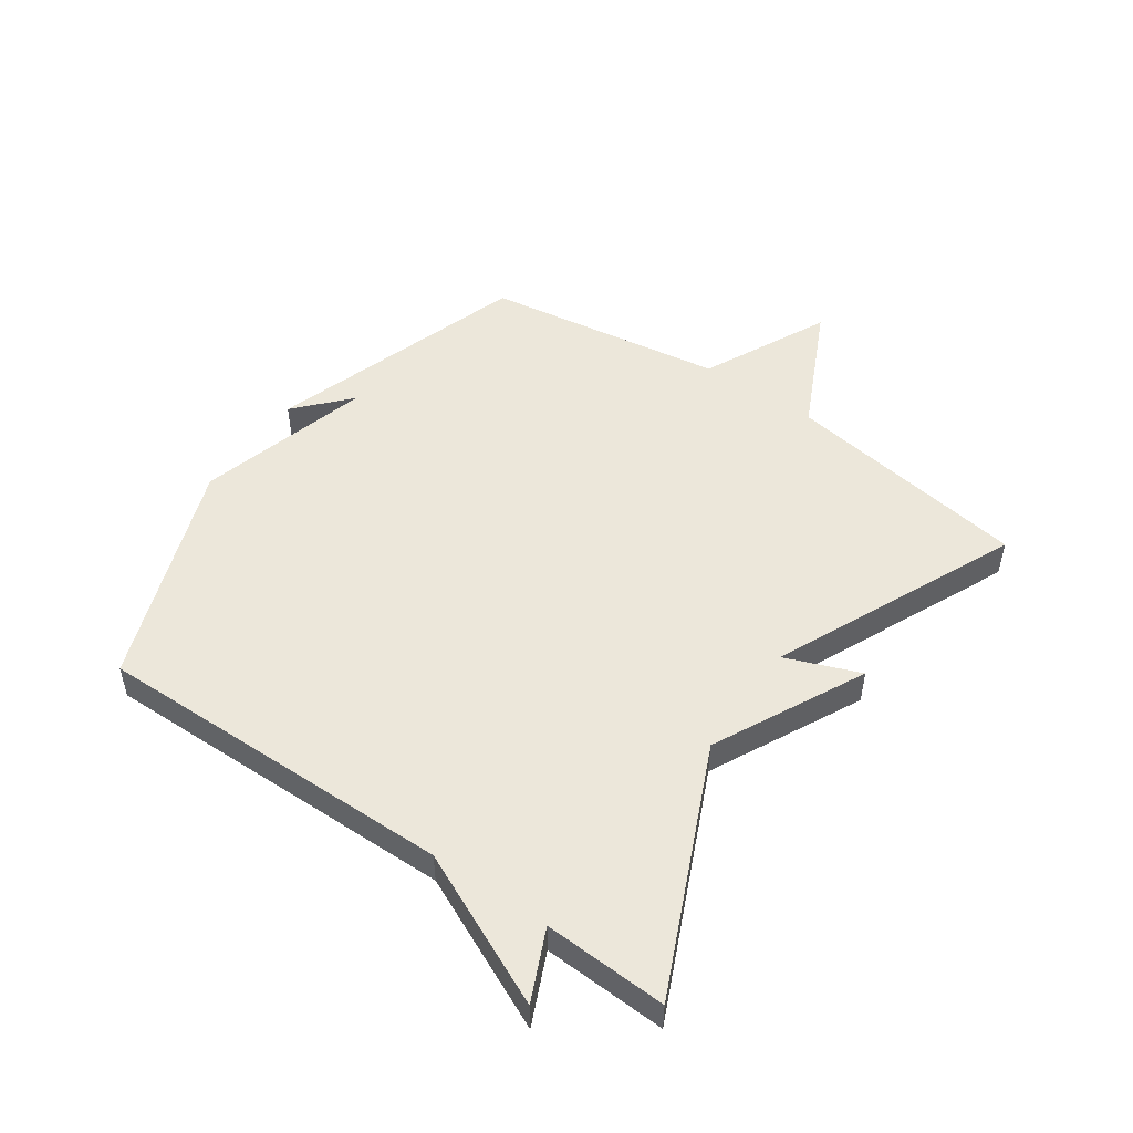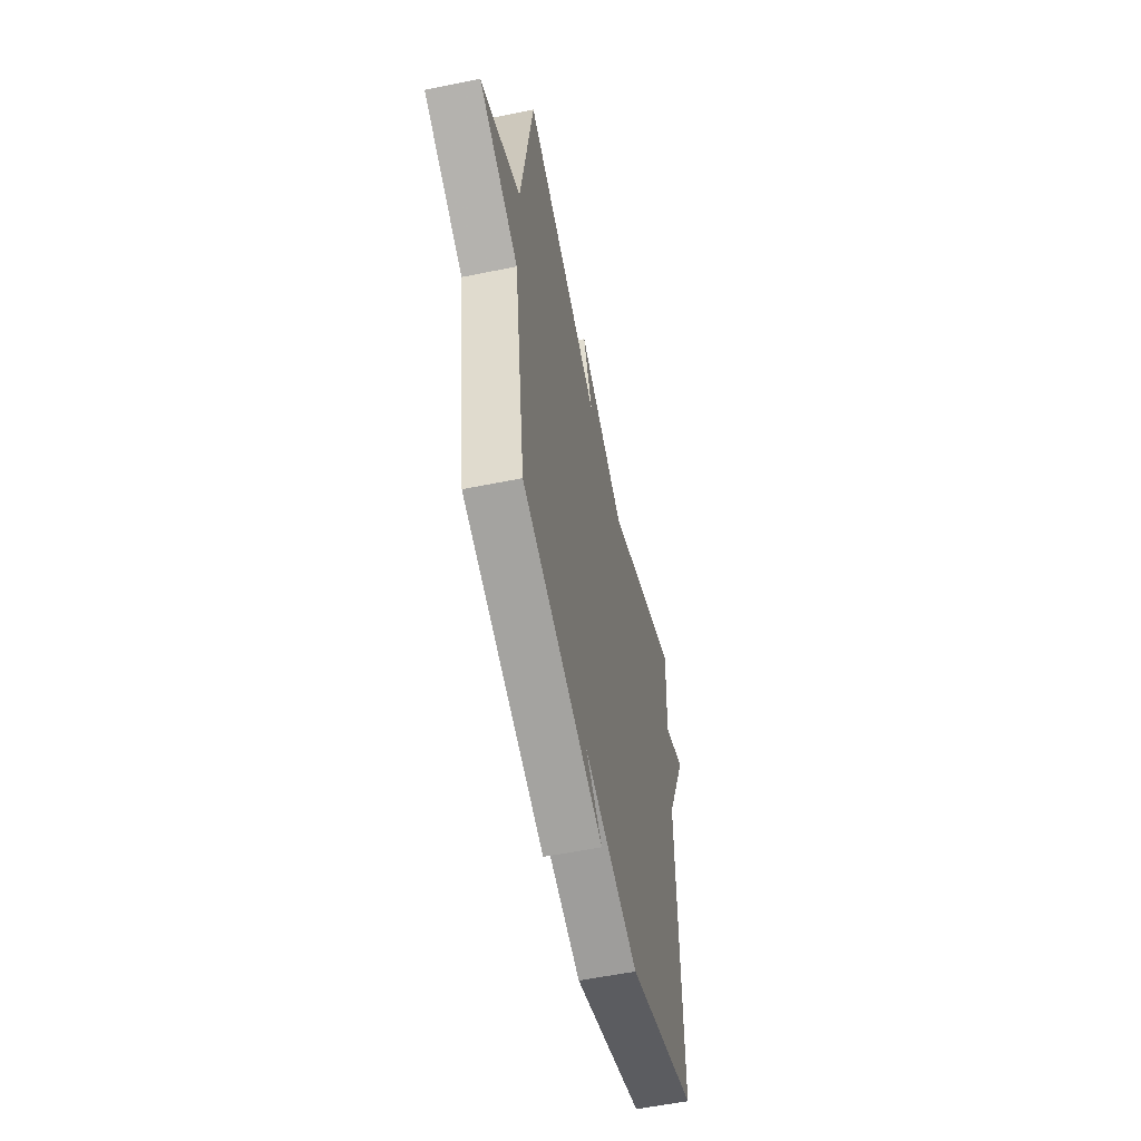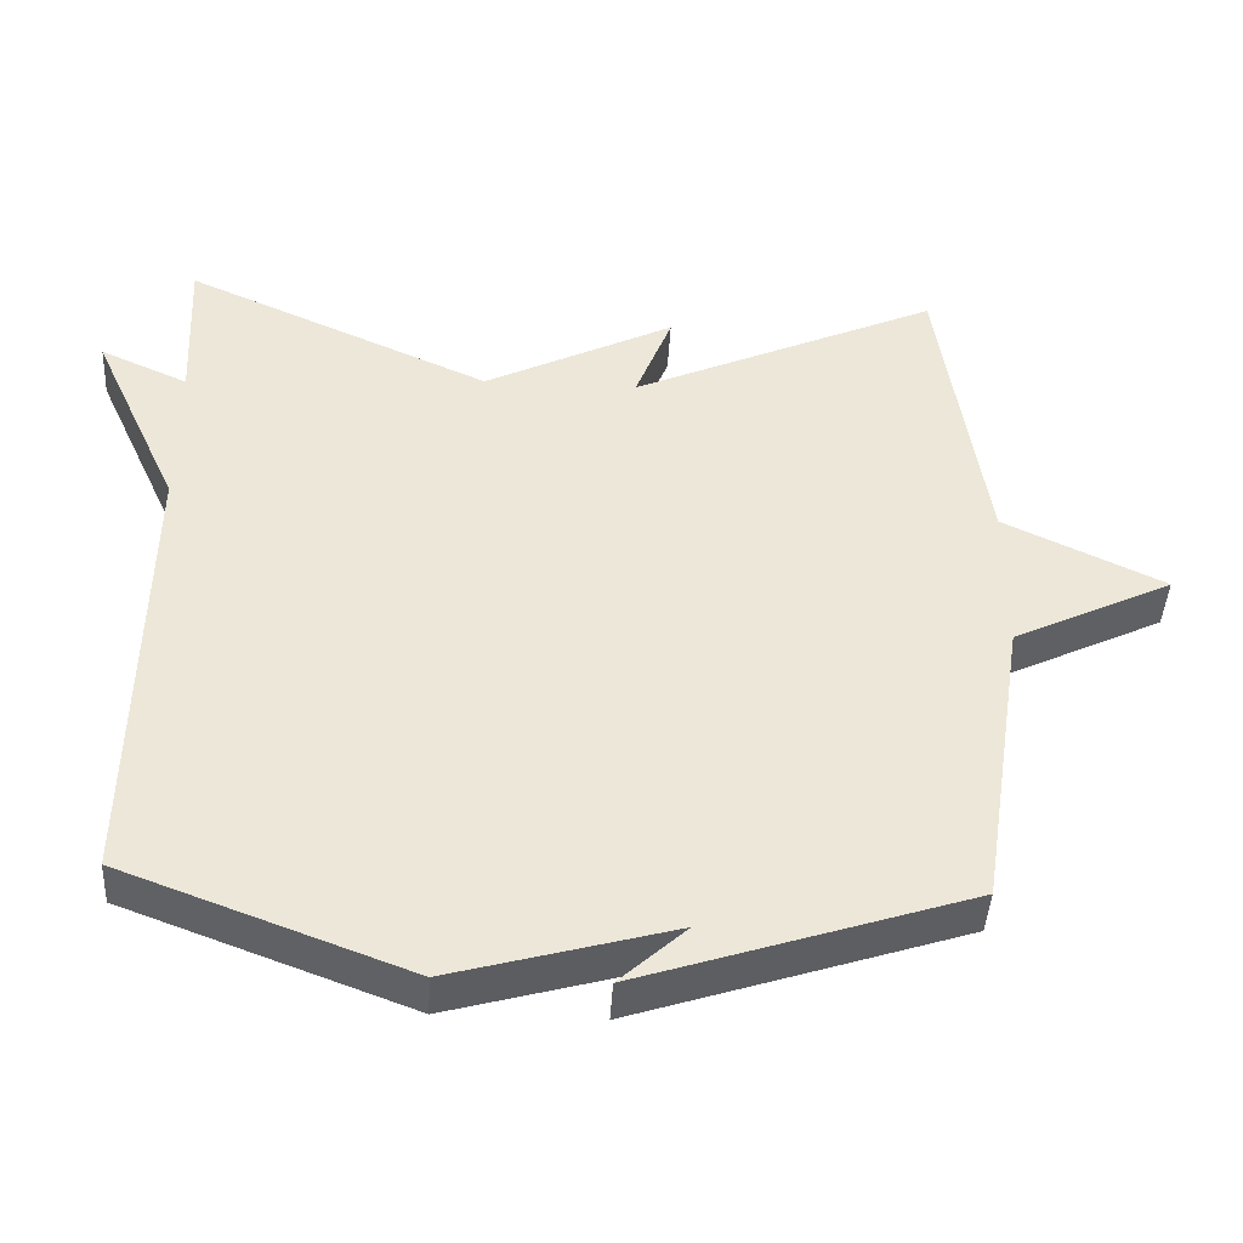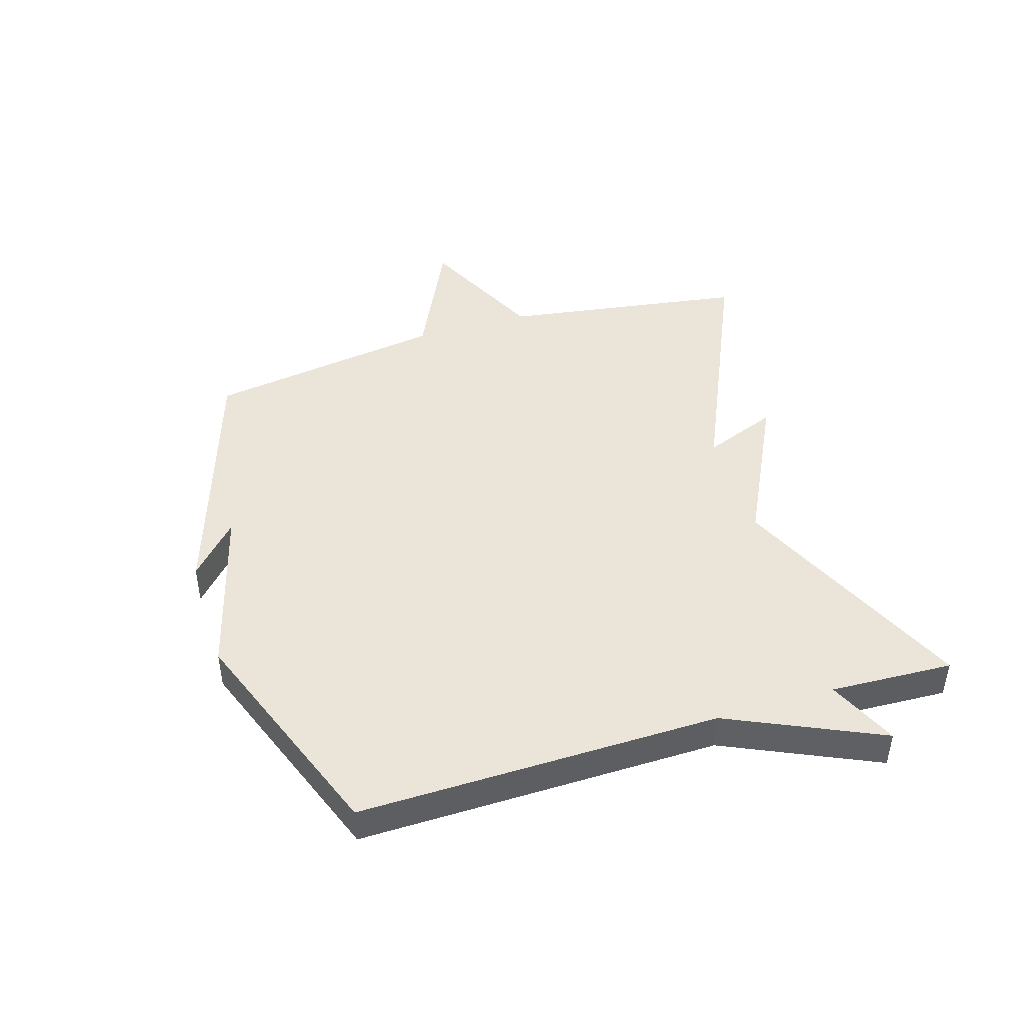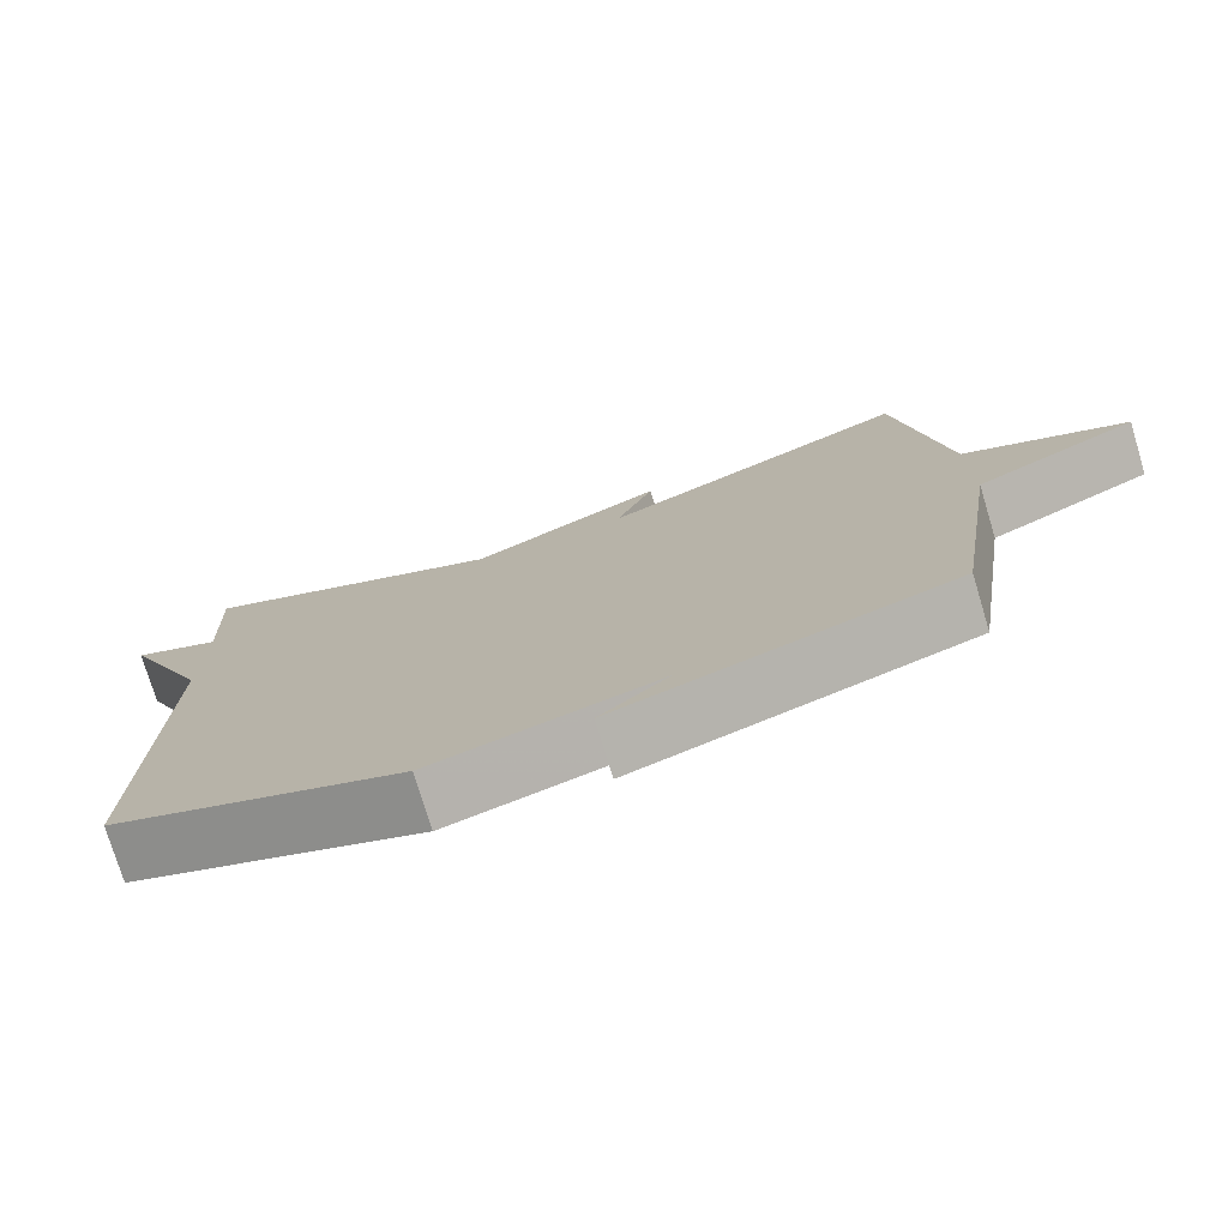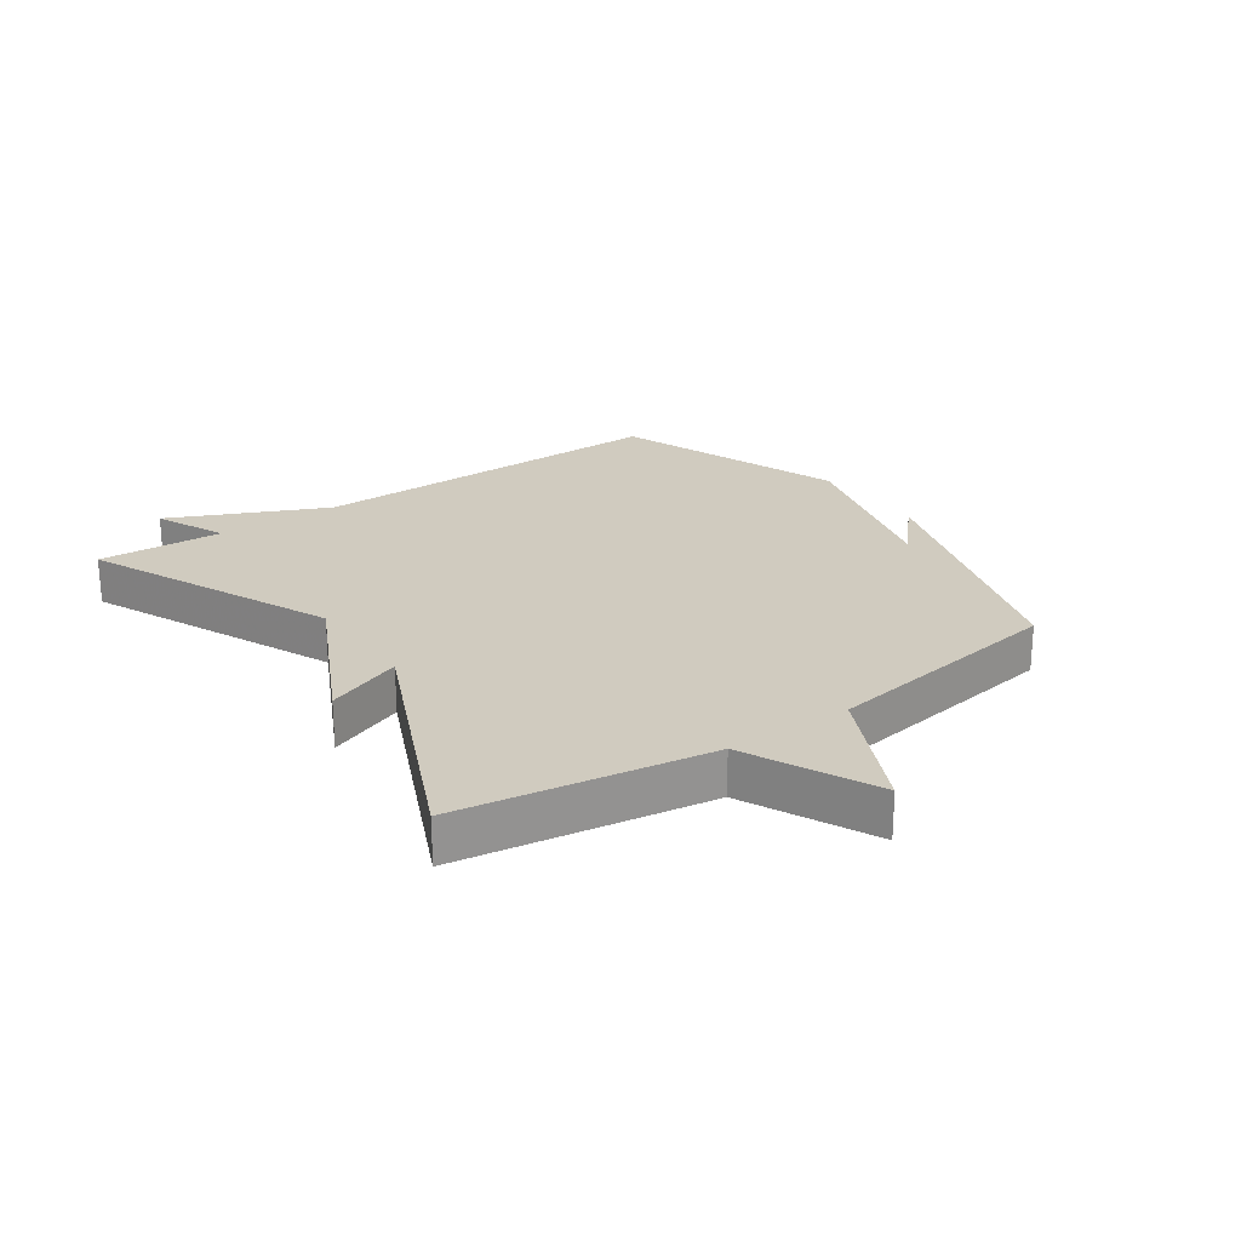
<metadata>
{"format":"obj","ext":"obj","renderer":"f3d","projection":"perspective","resolution":1024,"background":"white","views":[{"elev":50.7,"azim":-55.1,"up":"+Y"},{"elev":-55.9,"azim":102.1,"up":"+Z"},{"elev":-42.8,"azim":-3.1,"up":"+Z"},{"elev":45.1,"azim":-107.1,"up":"+Y"},{"elev":-75.9,"azim":16.8,"up":"+Z"},{"elev":23.7,"azim":55.2,"up":"+Y"}]}
</metadata>
<code>
v -0.5 0.07 -0.5
v -0.491 0.07 0.097
v -0.606 0.07 0.349
v -0.491 0.07 0.297
v -0.5 0.07 0.5
v -0.101 0.07 0.321
v 0.147 0.07 0.444
v 0.099 0.07 0.321
v 0.5 0.07 0.5
v 0.561 0.07 0.096
v 0.77 0.07 -0.004
v 0.561 0.07 -0.104
v 0.5 0.07 -0.5
v 0.071 0.07 -0.639
v 0.158 0.07 -0.56
v -0.129 0.07 -0.639
v -0.5 0 -0.5
v -0.491 0 0.097
v -0.606 0 0.349
v -0.491 0 0.297
v -0.5 0 0.5
v -0.101 0 0.321
v 0.147 0 0.444
v 0.099 0 0.321
v 0.5 0 0.5
v 0.561 0 0.096
v 0.77 0 -0.004
v 0.561 0 -0.104
v 0.5 0 -0.5
v 0.071 0 -0.639
v 0.158 0 -0.56
v -0.129 0 -0.639
f 15 16 1 2
f 13 14 15
f 12 13 15 2
f 10 11 12 2
f 8 9 10
f 8 10 2
f 6 7 8 2
f 4 5 6
f 4 6 2
f 2 3 4
f 18 17 32 31
f 31 30 29
f 18 31 29 28
f 18 28 27 26
f 26 25 24
f 18 26 24
f 18 24 23 22
f 22 21 20
f 18 22 20
f 20 19 18
f 1 17 18 2
f 2 18 19 3
f 3 19 20 4
f 4 20 21 5
f 5 21 22 6
f 6 22 23 7
f 7 23 24 8
f 8 24 25 9
f 9 25 26 10
f 10 26 27 11
f 11 27 28 12
f 12 28 29 13
f 13 29 30 14
f 14 30 31 15
f 15 31 32 16
f 16 32 17 1

</code>
